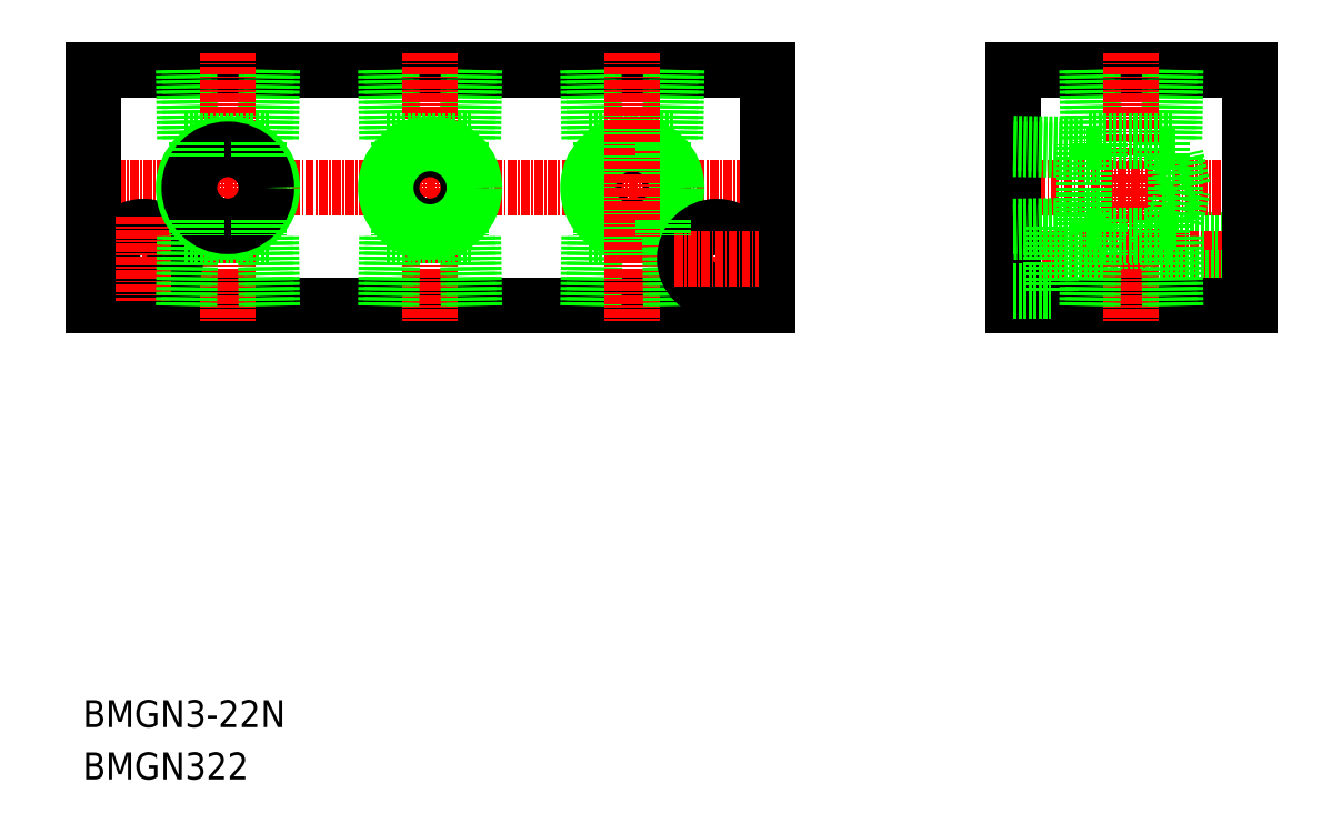
<metadata>
{"format":"dxf","ext":"dxf","renderer":"ezdxf+matplotlib","layout":"modelspace","background":"white","min_lineweight":24,"dpi":150}
</metadata>
<code>
0
SECTION
2
ENTITIES
0
LINE
8
0
10
3964
20
1.197e+04
30
0
11
4064
21
1.197e+04
31
0
0
LINE
8
0
10
3964
20
1.194e+04
30
0
11
4064
21
1.194e+04
31
0
0
LINE
8
CENTER
10
3961
20
1.195e+04
30
0
11
4066
21
1.195e+04
31
0
0
TEXT
8
0
10
3962
20
1.187e+04
30
0
40
4
1
BMGN322
0
TEXT
8
0
10
3962
20
1.187e+04
30
0
40
4
1
BMGN3-22N
0
LINE
8
0
10
3989
20
1.197e+04
30
0
11
3989
21
1.196e+04
31
0
0
LINE
8
0
10
3990
20
1.197e+04
30
0
11
3990
21
1.196e+04
31
0
0
LINE
8
0
10
3977
20
1.197e+04
30
0
11
3977
21
1.196e+04
31
0
0
LINE
8
0
10
3978
20
1.197e+04
30
0
11
3978
21
1.196e+04
31
0
0
LINE
8
0
10
3964
20
1.197e+04
30
0
11
3964
21
1.194e+04
31
0
0
LINE
8
CENTER
10
3984
20
1.197e+04
30
0
11
3984
21
1.193e+04
31
0
0
LINE
8
CENTER
10
3965
20
1.194e+04
30
0
11
3977
21
1.194e+04
31
0
0
CIRCLE
8
0
10
3971
20
1.194e+04
30
0
40
4.75
0
CIRCLE
8
0
10
3971
20
1.194e+04
30
0
40
2.75
0
LINE
8
CENTER
10
3971
20
1.195e+04
30
0
11
3971
21
1.194e+04
31
0
0
LINE
8
0
10
3989
20
1.194e+04
30
0
11
3989
21
1.195e+04
31
0
0
LINE
8
0
10
3990
20
1.194e+04
30
0
11
3990
21
1.195e+04
31
0
0
LINE
8
0
10
3978
20
1.194e+04
30
0
11
3978
21
1.195e+04
31
0
0
LINE
8
0
10
3977
20
1.194e+04
30
0
11
3977
21
1.195e+04
31
0
0
LINE
8
0
10
3977
20
1.196e+04
30
0
11
3990
21
1.196e+04
31
0
0
LINE
8
0
10
3977
20
1.195e+04
30
0
11
3990
21
1.195e+04
31
0
0
CIRCLE
8
0
10
3984
20
1.195e+04
30
0
40
6.578
0
CIRCLE
8
0
10
3984
20
1.195e+04
30
0
40
5.722
0
LINE
8
0
10
3979
20
1.195e+04
30
0
11
3979
21
1.195e+04
31
0
0
LINE
8
0
10
3979
20
1.196e+04
30
0
11
3979
21
1.196e+04
31
0
0
LINE
8
0
10
3988
20
1.195e+04
30
0
11
3988
21
1.195e+04
31
0
0
LINE
8
0
10
3988
20
1.196e+04
30
0
11
3988
21
1.196e+04
31
0
0
LINE
8
0
10
4037
20
1.196e+04
30
0
11
4050
21
1.196e+04
31
0
0
LINE
8
0
10
4037
20
1.195e+04
30
0
11
4050
21
1.195e+04
31
0
0
CIRCLE
8
0
10
4044
20
1.195e+04
30
0
40
5.722
0
CIRCLE
8
0
10
4044
20
1.195e+04
30
0
40
6.578
0
LINE
8
0
10
4037
20
1.197e+04
30
0
11
4037
21
1.196e+04
31
0
0
LINE
8
0
10
4038
20
1.197e+04
30
0
11
4038
21
1.196e+04
31
0
0
LINE
8
0
10
4019
20
1.197e+04
30
0
11
4019
21
1.196e+04
31
0
0
LINE
8
0
10
4020
20
1.197e+04
30
0
11
4020
21
1.196e+04
31
0
0
LINE
8
0
10
4007
20
1.197e+04
30
0
11
4007
21
1.196e+04
31
0
0
LINE
8
0
10
4008
20
1.197e+04
30
0
11
4008
21
1.196e+04
31
0
0
LINE
8
CENTER
10
4014
20
1.197e+04
30
0
11
4014
21
1.193e+04
31
0
0
LINE
8
0
10
4007
20
1.196e+04
30
0
11
4020
21
1.196e+04
31
0
0
LINE
8
0
10
4007
20
1.195e+04
30
0
11
4020
21
1.195e+04
31
0
0
CIRCLE
8
0
10
4014
20
1.195e+04
30
0
40
5.722
0
CIRCLE
8
0
10
4014
20
1.195e+04
30
0
40
6.578
0
LINE
8
0
10
4008
20
1.194e+04
30
0
11
4008
21
1.195e+04
31
0
0
LINE
8
0
10
4007
20
1.194e+04
30
0
11
4007
21
1.195e+04
31
0
0
LINE
8
0
10
4009
20
1.195e+04
30
0
11
4009
21
1.195e+04
31
0
0
LINE
8
0
10
4018
20
1.195e+04
30
0
11
4018
21
1.195e+04
31
0
0
LINE
8
0
10
4009
20
1.196e+04
30
0
11
4009
21
1.196e+04
31
0
0
LINE
8
0
10
4018
20
1.196e+04
30
0
11
4018
21
1.196e+04
31
0
0
LINE
8
0
10
4038
20
1.194e+04
30
0
11
4038
21
1.195e+04
31
0
0
LINE
8
0
10
4037
20
1.194e+04
30
0
11
4037
21
1.195e+04
31
0
0
LINE
8
0
10
4019
20
1.194e+04
30
0
11
4019
21
1.195e+04
31
0
0
LINE
8
0
10
4020
20
1.194e+04
30
0
11
4020
21
1.195e+04
31
0
0
LINE
8
0
10
4039
20
1.195e+04
30
0
11
4039
21
1.195e+04
31
0
0
LINE
8
0
10
4039
20
1.196e+04
30
0
11
4039
21
1.196e+04
31
0
0
LINE
8
0
10
4049
20
1.197e+04
30
0
11
4049
21
1.196e+04
31
0
0
LINE
8
0
10
4050
20
1.197e+04
30
0
11
4050
21
1.196e+04
31
0
0
LINE
8
0
10
4064
20
1.197e+04
30
0
11
4064
21
1.194e+04
31
0
0
LINE
8
CENTER
10
4044
20
1.197e+04
30
0
11
4044
21
1.193e+04
31
0
0
LINE
8
0
10
4049
20
1.194e+04
30
0
11
4049
21
1.195e+04
31
0
0
LINE
8
0
10
4050
20
1.194e+04
30
0
11
4050
21
1.195e+04
31
0
0
CIRCLE
8
0
10
4056
20
1.194e+04
30
0
40
2.75
0
LINE
8
CENTER
10
4056
20
1.195e+04
30
0
11
4056
21
1.194e+04
31
0
0
CIRCLE
8
0
10
4056
20
1.194e+04
30
0
40
4.75
0
LINE
8
CENTER
10
4050
20
1.194e+04
30
0
11
4062
21
1.194e+04
31
0
0
LINE
8
0
10
4048
20
1.195e+04
30
0
11
4048
21
1.195e+04
31
0
0
LINE
8
0
10
4048
20
1.196e+04
30
0
11
4048
21
1.196e+04
31
0
0
LINE
8
0
10
4135
20
1.195e+04
30
0
11
4106
21
1.195e+04
31
0
0
LINE
8
0
10
4100
20
1.197e+04
30
0
11
4135
21
1.197e+04
31
0
0
LINE
8
CENTER
10
4138
20
1.194e+04
30
0
11
4098
21
1.194e+04
31
0
0
LINE
8
CENTER
10
4098
20
1.195e+04
30
0
11
4138
21
1.195e+04
31
0
0
LINE
8
0
10
4135
20
1.194e+04
30
0
11
4106
21
1.194e+04
31
0
0
LINE
8
0
10
4100
20
1.194e+04
30
0
11
4135
21
1.194e+04
31
0
0
LINE
8
0
10
4123
20
1.197e+04
30
0
11
4123
21
1.196e+04
31
0
0
LINE
8
0
10
4124
20
1.197e+04
30
0
11
4124
21
1.196e+04
31
0
0
LINE
8
0
10
4112
20
1.197e+04
30
0
11
4112
21
1.196e+04
31
0
0
LINE
8
0
10
4111
20
1.197e+04
30
0
11
4111
21
1.196e+04
31
0
0
LINE
8
0
10
4100
20
1.197e+04
30
0
11
4100
21
1.194e+04
31
0
0
LINE
8
CENTER
10
4118
20
1.197e+04
30
0
11
4118
21
1.193e+04
31
0
0
LINE
8
0
10
4113
20
1.196e+04
30
0
11
4111
21
1.196e+04
31
0
0
LINE
8
0
10
4113
20
1.195e+04
30
0
11
4111
21
1.195e+04
31
0
0
LINE
8
0
10
4111
20
1.194e+04
30
0
11
4111
21
1.195e+04
31
0
0
LINE
8
0
10
4106
20
1.194e+04
30
0
11
4106
21
1.195e+04
31
0
0
LINE
8
0
10
4100
20
1.194e+04
30
0
11
4106
21
1.194e+04
31
0
0
LINE
8
0
10
4111
20
1.195e+04
30
0
11
4111
21
1.196e+04
31
0
0
LINE
8
0
10
4100
20
1.195e+04
30
0
11
4111
21
1.195e+04
31
0
0
LINE
8
0
10
4100
20
1.195e+04
30
0
11
4111
21
1.195e+04
31
0
0
LINE
8
0
10
4100
20
1.195e+04
30
0
11
4106
21
1.195e+04
31
0
0
LINE
8
0
10
4100
20
1.195e+04
30
0
11
4100
21
1.195e+04
31
0
0
LINE
8
0
10
4100
20
1.195e+04
30
0
11
4100
21
1.195e+04
31
0
0
LINE
8
0
10
4111
20
1.195e+04
30
0
11
4111
21
1.195e+04
31
0
0
LINE
8
0
10
4100
20
1.196e+04
30
0
11
4111
21
1.196e+04
31
0
0
LINE
8
0
10
4100
20
1.196e+04
30
0
11
4111
21
1.196e+04
31
0
0
LINE
8
0
10
4100
20
1.196e+04
30
0
11
4100
21
1.196e+04
31
0
0
LINE
8
0
10
4100
20
1.196e+04
30
0
11
4100
21
1.196e+04
31
0
0
LINE
8
0
10
4123
20
1.194e+04
30
0
11
4123
21
1.195e+04
31
0
0
LINE
8
0
10
4124
20
1.194e+04
30
0
11
4124
21
1.195e+04
31
0
0
LINE
8
0
10
4112
20
1.194e+04
30
0
11
4112
21
1.195e+04
31
0
0
LINE
8
0
10
4122
20
1.196e+04
30
0
11
4124
21
1.196e+04
31
0
0
LINE
8
0
10
4111
20
1.196e+04
30
0
11
4124
21
1.196e+04
31
0
0
LINE
8
0
10
4122
20
1.195e+04
30
0
11
4124
21
1.195e+04
31
0
0
LINE
8
0
10
4111
20
1.195e+04
30
0
11
4124
21
1.195e+04
31
0
0
LINE
8
0
10
4113
20
1.195e+04
30
0
11
4113
21
1.195e+04
31
0
0
LINE
8
0
10
4122
20
1.195e+04
30
0
11
4122
21
1.195e+04
31
0
0
LINE
8
0
10
4113
20
1.196e+04
30
0
11
4113
21
1.196e+04
31
0
0
LINE
8
0
10
4122
20
1.196e+04
30
0
11
4122
21
1.196e+04
31
0
0
LINE
8
0
10
4125
20
1.195e+04
30
0
11
4124
21
1.196e+04
31
0
0
LINE
8
0
10
4124
20
1.196e+04
30
0
11
4124
21
1.195e+04
31
0
0
LINE
8
0
10
4124
20
1.195e+04
30
0
11
4125
21
1.195e+04
31
0
0
LINE
8
0
10
4135
20
1.197e+04
30
0
11
4135
21
1.194e+04
31
0
0
ENDSEC
0
EOF

</code>
